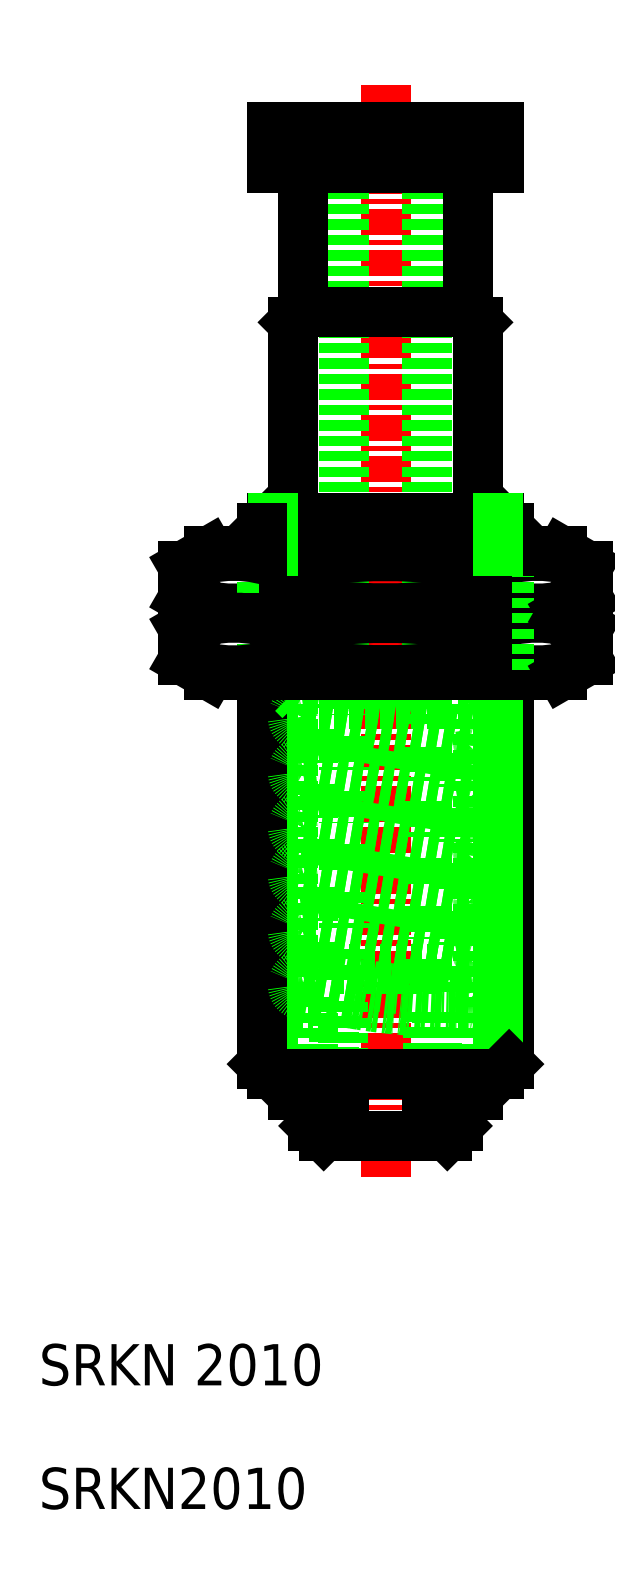
<metadata>
{"format":"dxf","ext":"dxf","renderer":"ezdxf+matplotlib","layout":"modelspace","background":"white","min_lineweight":24,"dpi":150}
</metadata>
<code>
0
SECTION
2
ENTITIES
0
LINE
8
0
10
25.26
20
24.76
30
0
11
25.26
21
33.26
31
0
0
LINE
8
0
10
25.26
20
33.26
30
0
11
25.26
21
9.259
31
0
0
LINE
8
0
10
26.76
20
6.759
30
0
11
26.76
21
25.65
31
0
0
LINE
8
0
10
26.22
20
6.259
30
0
11
26.22
21
25.65
31
0
0
LINE
8
0
10
16.26
20
33.26
30
0
11
16.26
21
24.76
31
0
0
LINE
8
0
10
16.26
20
33.26
30
0
11
16.26
21
9.259
31
0
0
LINE
8
0
10
15.3
20
6.259
30
0
11
15.3
21
25.65
31
0
0
LINE
8
0
10
14.76
20
25.65
30
0
11
14.76
21
6.759
31
0
0
LINE
8
CENTER
10
20.76
20
54.26
30
0
11
20.76
21
1.259
31
0
0
LINE
8
0
10
18.76
20
52.26
30
0
11
18.76
21
23.69
31
0
0
LINE
8
0
10
22.76
20
52.26
30
0
11
22.76
21
23.19
31
0
0
TEXT
8
0
10
3.938
20
-8.833
30
0
40
2
1
SRKN 2010
0
TEXT
8
0
10
3.938
20
-14.83
30
0
40
2
1
SRKN2010
0
LINE
8
0
10
24.26
20
9.257
30
0
11
24.26
21
5.259
31
0
0
LINE
8
0
10
23.26
20
9.275
30
0
11
23.26
21
3.259
31
0
0
LINE
8
0
10
22.83
20
9.293
30
0
11
22.83
21
3.259
31
0
0
LINE
8
0
10
17.26
20
10.01
30
0
11
17.26
21
5.259
31
0
0
LINE
8
0
10
18.26
20
9.84
30
0
11
18.26
21
3.259
31
0
0
LINE
8
0
10
18.69
20
9.768
30
0
11
18.69
21
3.259
31
0
0
LINE
8
0
10
15.26
20
6.259
30
0
11
26.26
21
6.259
31
0
0
LINE
8
0
10
23.76
20
3.259
30
0
11
17.76
21
3.259
31
0
0
LINE
8
0
10
15.26
20
6.259
30
0
11
14.76
21
6.759
31
0
0
LINE
8
0
10
17.26
20
5.259
30
0
11
17.26
21
3.759
31
0
0
LINE
8
0
10
17.26
20
3.759
30
0
11
17.76
21
3.259
31
0
0
LINE
8
0
10
16.26
20
6.259
30
0
11
16.26
21
5.259
31
0
0
LINE
8
0
10
18.76
20
6.259
30
0
11
18.76
21
5.259
31
0
0
LINE
8
0
10
16.26
20
5.259
30
0
11
18.76
21
5.259
31
0
0
LINE
8
0
10
24.26
20
5.259
30
0
11
24.26
21
3.759
31
0
0
LINE
8
0
10
23.76
20
3.259
30
0
11
24.26
21
3.759
31
0
0
LINE
8
0
10
22.76
20
5.259
30
0
11
25.26
21
5.259
31
0
0
LINE
8
0
10
22.76
20
6.259
30
0
11
22.76
21
5.259
31
0
0
LINE
8
0
10
25.26
20
6.259
30
0
11
25.26
21
5.259
31
0
0
LINE
8
0
10
26.76
20
6.759
30
0
11
26.26
21
6.259
31
0
0
LINE
8
0
10
24.84
20
15.09
30
0
11
16.84
21
16.42
31
0
0
LINE
8
0
10
24.68
20
14.1
30
0
11
16.68
21
15.44
31
0
0
LINE
8
0
10
24.68
20
16.44
30
0
11
16.68
21
17.77
31
0
0
LINE
8
0
10
24.84
20
17.42
30
0
11
16.84
21
18.76
31
0
0
LINE
8
0
10
24.68
20
21.77
30
0
11
16.68
21
23.1
31
0
0
LINE
8
0
10
24.84
20
20.09
30
0
11
16.84
21
21.42
31
0
0
LINE
8
0
10
24.68
20
19.1
30
0
11
16.68
21
20.44
31
0
0
LINE
8
0
10
24.84
20
12.42
30
0
11
16.84
21
13.76
31
0
0
LINE
8
0
10
24.68
20
11.44
30
0
11
16.68
21
12.77
31
0
0
LINE
8
0
10
23.26
20
11.36
30
0
11
18.26
21
11.36
31
0
0
ARC
8
0
10
24.32
20
40.26
30
0
40
30
50
260.5
51
270.3
0
ARC
8
0
10
24.32
20
40.26
30
0
40
31
50
260.5
51
270.3
0
LINE
8
0
10
24.84
20
22.76
30
0
11
16.84
21
24.09
31
0
0
LINE
8
0
10
16.76
20
24.26
30
0
11
24.76
21
24.26
31
0
0
LINE
8
0
10
18.76
20
17.42
30
0
11
18.76
21
16.1
31
0
0
LINE
8
0
10
17.26
20
17.67
30
0
11
17.26
21
16.35
31
0
0
LINE
8
0
10
17.26
20
12.67
30
0
11
17.26
21
11.02
31
0
0
LINE
8
0
10
19.39
20
10.67
30
0
11
16.84
21
11.09
31
0
0
LINE
8
0
10
19.22
20
9.679
30
0
11
16.68
21
10.1
31
0
0
LINE
8
0
10
18.76
20
12.34
30
0
11
18.76
21
11.36
31
0
0
LINE
8
0
10
17.26
20
11.19
30
0
11
16.68
21
11.09
31
0
0
LINE
8
0
10
16.26
20
9.259
30
0
11
17.26
21
9.259
31
0
0
LINE
8
0
10
17.26
20
11.19
30
0
11
16.68
21
11.09
31
0
0
ARC
8
0
10
16.76
20
10.6
30
0
40
0.5
50
99.46
51
260.5
0
LINE
8
0
10
18.69
20
11.36
30
0
11
18.69
21
10.78
31
0
0
LINE
8
0
10
18.26
20
11.36
30
0
11
18.26
21
10.85
31
0
0
LINE
8
0
10
18.76
20
15.09
30
0
11
18.76
21
13.35
31
0
0
LINE
8
0
10
17.26
20
15.34
30
0
11
17.26
21
13.69
31
0
0
ARC
8
0
10
16.76
20
15.93
30
0
40
0.5
50
99.46
51
260.5
0
LINE
8
0
10
17.26
20
16.52
30
0
11
16.68
21
16.42
31
0
0
LINE
8
0
10
17.26
20
13.85
30
0
11
16.68
21
13.76
31
0
0
ARC
8
0
10
16.76
20
13.26
30
0
40
0.5
50
99.46
51
260.5
0
ARC
8
0
10
16.76
20
20.93
30
0
40
0.5
50
99.46
51
260.5
0
LINE
8
0
10
18.76
20
20.01
30
0
11
18.76
21
18.44
31
0
0
LINE
8
0
10
17.26
20
20.34
30
0
11
17.26
21
18.69
31
0
0
LINE
8
0
10
17.26
20
18.85
30
0
11
16.68
21
18.76
31
0
0
ARC
8
0
10
16.76
20
18.26
30
0
40
0.5
50
99.46
51
260.5
0
LINE
8
0
10
17.26
20
24.19
30
0
11
16.68
21
24.09
31
0
0
ARC
8
0
10
16.76
20
23.6
30
0
40
0.5
50
99.46
51
260.5
0
LINE
8
0
10
16.26
20
24.76
30
0
11
16.76
21
24.26
31
0
0
LINE
8
0
10
17.26
20
24.26
30
0
11
17.26
21
24.02
31
0
0
LINE
8
0
10
17.26
20
21.52
30
0
11
16.68
21
21.42
31
0
0
LINE
8
0
10
18.76
20
22.67
30
0
11
18.76
21
21.02
31
0
0
LINE
8
0
10
17.26
20
23.01
30
0
11
17.26
21
21.35
31
0
0
ARC
8
0
10
24.76
20
16.93
30
0
40
0.5
50
260.5
51
80.54
0
LINE
8
0
10
24.26
20
14.17
30
0
11
24.26
21
12.52
31
0
0
LINE
8
0
10
24.84
20
11.44
30
0
11
24.26
21
11.34
31
0
0
LINE
8
0
10
24.84
20
11.44
30
0
11
24.26
21
11.34
31
0
0
ARC
8
0
10
24.76
20
11.93
30
0
40
0.5
50
260.5
51
80.54
0
LINE
8
0
10
24.46
20
10.26
30
0
11
24.76
21
10.26
31
0
0
LINE
8
0
10
24.76
20
9.259
30
0
11
23.99
21
9.259
31
0
0
LINE
8
0
10
24.26
20
9.259
30
0
11
25.26
21
9.259
31
0
0
ARC
8
0
10
24.76
20
9.759
30
0
40
0.5
50
270
51
90.27
0
LINE
8
0
10
24.68
20
11.44
30
0
11
22.75
21
11.76
31
0
0
LINE
8
0
10
22.76
20
11.84
30
0
11
22.76
21
11.36
31
0
0
LINE
8
0
10
24.26
20
11.51
30
0
11
24.26
21
10.26
31
0
0
LINE
8
0
10
23.26
20
11.36
30
0
11
23.26
21
10.28
31
0
0
LINE
8
0
10
22.83
20
11.36
30
0
11
22.83
21
10.29
31
0
0
ARC
8
0
10
24.76
20
14.6
30
0
40
0.5
50
260.5
51
80.54
0
LINE
8
0
10
24.84
20
14.1
30
0
11
24.26
21
14.01
31
0
0
LINE
8
0
10
24.84
20
14.1
30
0
11
24.26
21
14.01
31
0
0
LINE
8
0
10
24.84
20
16.44
30
0
11
24.26
21
16.34
31
0
0
LINE
8
0
10
24.26
20
16.51
30
0
11
24.26
21
15.19
31
0
0
LINE
8
0
10
22.76
20
16.76
30
0
11
22.76
21
15.44
31
0
0
LINE
8
0
10
22.76
20
14.42
30
0
11
22.76
21
12.85
31
0
0
LINE
8
0
10
22.76
20
22.17
30
0
11
22.76
21
20.52
31
0
0
LINE
8
0
10
24.26
20
21.84
30
0
11
24.26
21
20.19
31
0
0
LINE
8
0
10
24.84
20
19.1
30
0
11
24.26
21
19.01
31
0
0
ARC
8
0
10
24.76
20
19.6
30
0
40
0.5
50
260.5
51
80.54
0
LINE
8
0
10
22.76
20
19.51
30
0
11
22.76
21
17.77
31
0
0
LINE
8
0
10
24.26
20
19.17
30
0
11
24.26
21
17.52
31
0
0
LINE
8
0
10
24.84
20
21.77
30
0
11
24.26
21
21.67
31
0
0
ARC
8
0
10
24.76
20
22.26
30
0
40
0.5
50
260.5
51
80.54
0
LINE
8
0
10
24.26
20
24.26
30
0
11
24.26
21
22.85
31
0
0
LINE
8
0
10
24.76
20
24.26
30
0
11
25.26
21
24.76
31
0
0
LINE
8
0
10
25.26
20
33.26
30
0
11
25.26
21
42.76
31
0
0
LINE
8
0
10
16.26
20
42.76
30
0
11
16.26
21
33.26
31
0
0
ARC
8
0
10
20.76
20
6.713
30
0
40
24.7
50
78.54
51
101.5
0
LINE
8
0
10
12.2
20
28.65
30
0
11
29.32
21
28.65
31
0
0
LINE
8
0
10
12.2
20
28.65
30
0
11
29.32
21
28.65
31
0
0
ARC
8
0
10
20.76
20
53.58
30
0
40
24.7
50
258.5
51
281.5
0
ARC
8
0
10
20.76
20
3.713
30
0
40
24.7
50
78.54
51
101.5
0
LINE
8
0
10
12.2
20
25.65
30
0
11
29.32
21
25.65
31
0
0
ARC
8
0
10
20.76
20
50.58
30
0
40
24.7
50
258.5
51
281.5
0
LINE
8
0
10
12.2
20
31.65
30
0
11
29.32
21
31.65
31
0
0
LINE
8
0
10
26.26
20
33.26
30
0
11
15.26
21
33.26
31
0
0
LINE
8
0
10
12.2
20
28.65
30
0
11
10.95
21
29.37
31
0
0
ARC
8
0
10
13.4
20
35.07
30
0
40
6.202
50
246.7
51
293.3
0
LINE
8
0
10
15.3
20
31.65
30
0
11
15.3
21
25.65
31
0
0
LINE
8
0
10
14.76
20
31.65
30
0
11
14.76
21
25.65
31
0
0
ARC
8
0
10
13.4
20
32.07
30
0
40
6.202
50
246.7
51
293.3
0
ARC
8
0
10
13.4
20
22.22
30
0
40
6.202
50
66.7
51
113.3
0
LINE
8
0
10
12.2
20
25.65
30
0
11
10.95
21
26.37
31
0
0
LINE
8
0
10
10.95
20
27.92
30
0
11
10.95
21
26.37
31
0
0
LINE
8
0
10
12.2
20
28.65
30
0
11
10.95
21
27.92
31
0
0
LINE
8
0
10
15.85
20
27.92
30
0
11
15.85
21
26.37
31
0
0
ARC
8
0
10
13.4
20
25.22
30
0
40
6.202
50
66.7
51
113.3
0
LINE
8
0
10
12.2
20
31.65
30
0
11
10.95
21
30.92
31
0
0
LINE
8
0
10
10.95
20
30.92
30
0
11
10.95
21
29.37
31
0
0
LINE
8
0
10
15.85
20
30.92
30
0
11
15.85
21
29.37
31
0
0
LINE
8
0
10
14.76
20
32.76
30
0
11
15.26
21
33.26
31
0
0
LINE
8
0
10
15.3
20
31.65
30
0
11
15.3
21
33.26
31
0
0
LINE
8
0
10
14.76
20
32.76
30
0
11
14.76
21
31.65
31
0
0
ARC
8
0
10
28.12
20
25.22
30
0
40
6.202
50
66.7
51
113.3
0
ARC
8
0
10
28.12
20
35.07
30
0
40
6.202
50
246.7
51
293.3
0
ARC
8
0
10
28.12
20
22.22
30
0
40
6.202
50
66.7
51
113.3
0
ARC
8
0
10
28.12
20
32.07
30
0
40
6.202
50
246.7
51
293.3
0
LINE
8
0
10
26.76
20
31.65
30
0
11
26.76
21
25.65
31
0
0
LINE
8
0
10
26.22
20
31.65
30
0
11
26.22
21
25.65
31
0
0
LINE
8
0
10
25.67
20
27.92
30
0
11
25.67
21
26.37
31
0
0
LINE
8
0
10
25.67
20
30.92
30
0
11
25.67
21
29.37
31
0
0
LINE
8
0
10
26.26
20
33.26
30
0
11
26.76
21
32.76
31
0
0
LINE
8
0
10
26.76
20
31.65
30
0
11
26.76
21
32.76
31
0
0
LINE
8
0
10
26.22
20
31.65
30
0
11
26.22
21
33.26
31
0
0
LINE
8
0
10
29.32
20
28.65
30
0
11
30.57
21
29.37
31
0
0
LINE
8
0
10
29.32
20
25.65
30
0
11
30.57
21
26.37
31
0
0
LINE
8
0
10
29.32
20
28.65
30
0
11
30.57
21
27.92
31
0
0
LINE
8
0
10
30.57
20
27.92
30
0
11
30.57
21
26.37
31
0
0
LINE
8
0
10
29.32
20
31.65
30
0
11
30.57
21
30.92
31
0
0
LINE
8
0
10
30.57
20
30.92
30
0
11
30.57
21
29.37
31
0
0
LINE
8
0
10
26.26
20
52.26
30
0
11
15.26
21
52.26
31
0
0
LINE
8
0
10
24.76
20
43.26
30
0
11
16.76
21
43.26
31
0
0
LINE
8
0
10
16.76
20
43.26
30
0
11
24.76
21
43.26
31
0
0
LINE
8
0
10
15.26
20
50.26
30
0
11
26.26
21
50.26
31
0
0
LINE
8
0
10
16.76
20
50.26
30
0
11
16.76
21
43.26
31
0
0
LINE
8
0
10
16.26
20
42.76
30
0
11
16.76
21
43.26
31
0
0
LINE
8
0
10
15.26
20
50.26
30
0
11
15.26
21
52.26
31
0
0
LINE
8
0
10
24.76
20
50.26
30
0
11
24.76
21
43.26
31
0
0
LINE
8
0
10
24.76
20
43.26
30
0
11
25.26
21
42.76
31
0
0
LINE
8
0
10
26.26
20
50.26
30
0
11
26.26
21
52.26
31
0
0
ENDSEC
0
EOF

</code>
